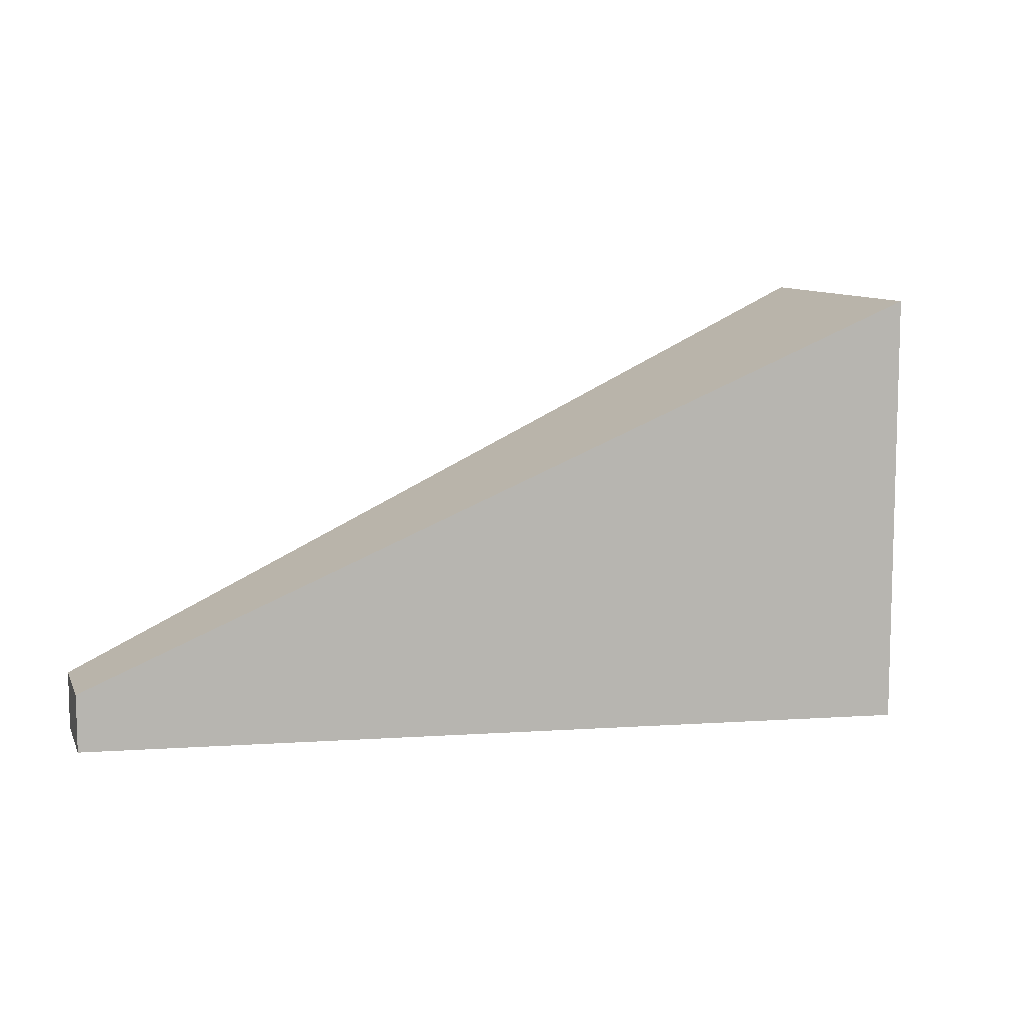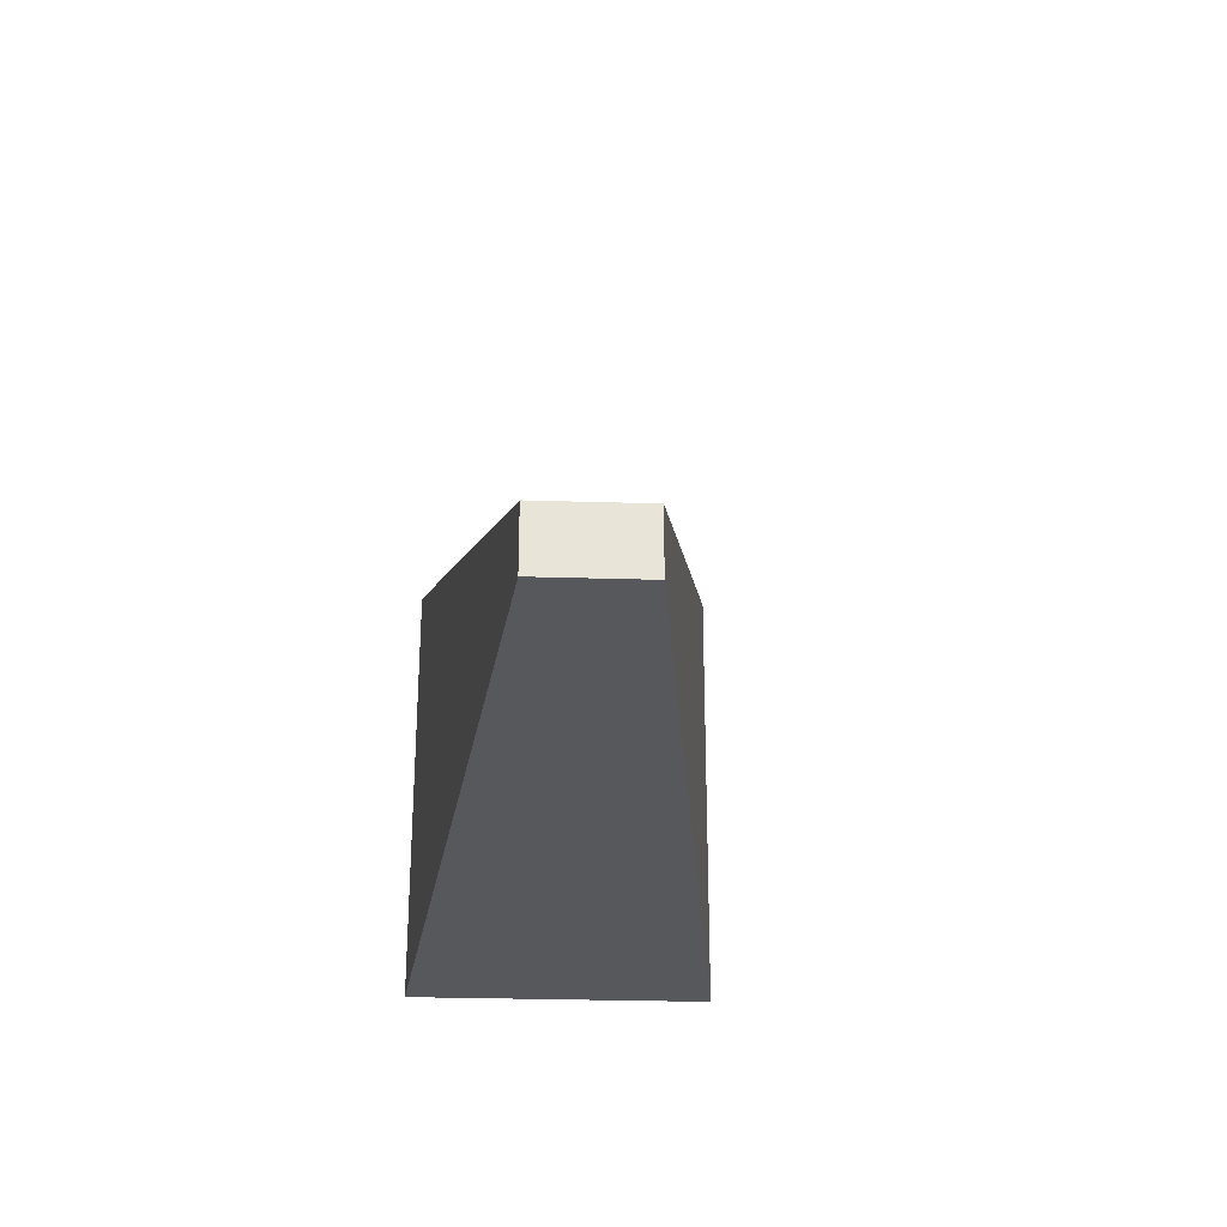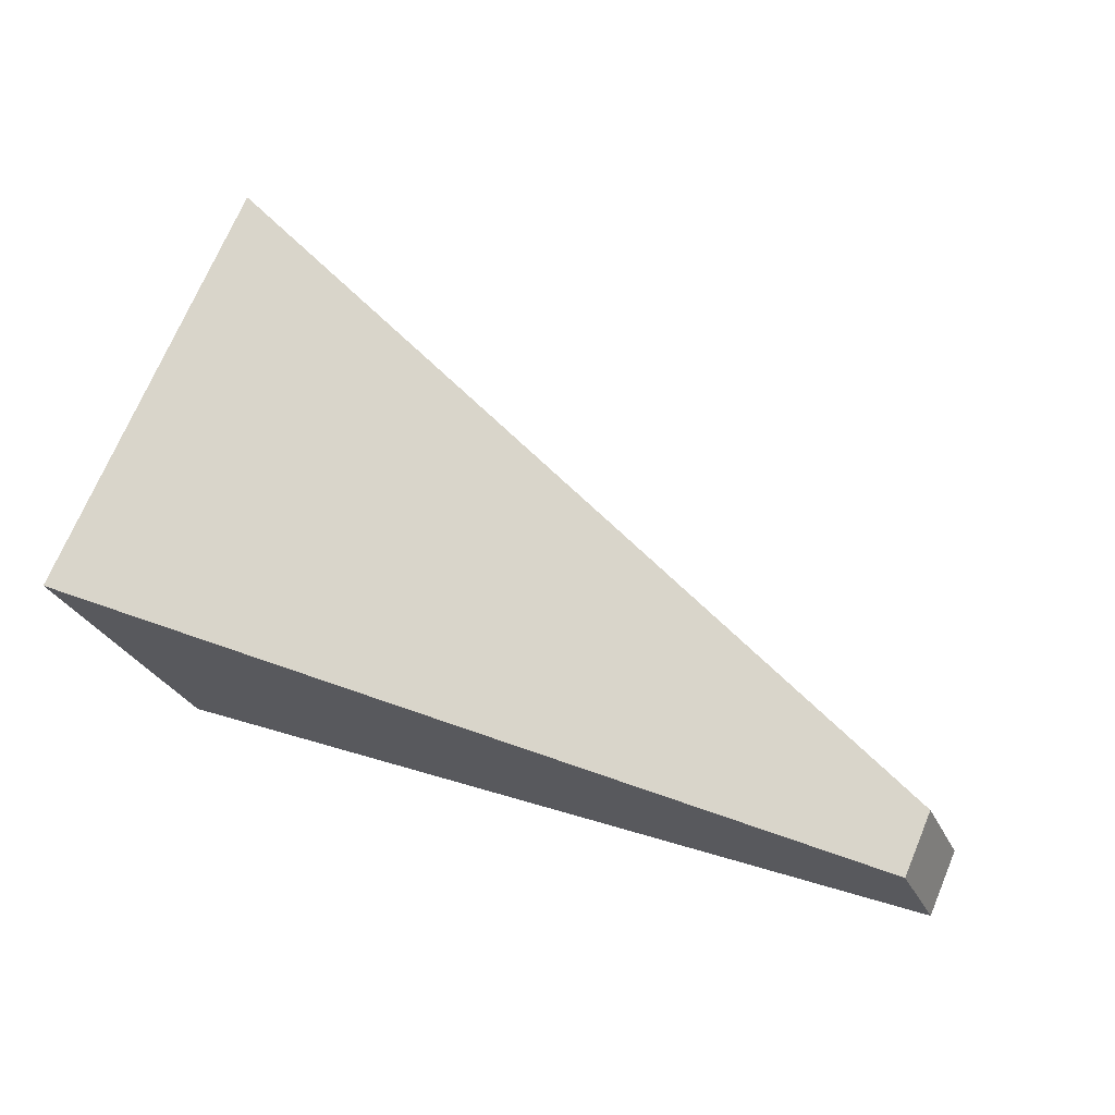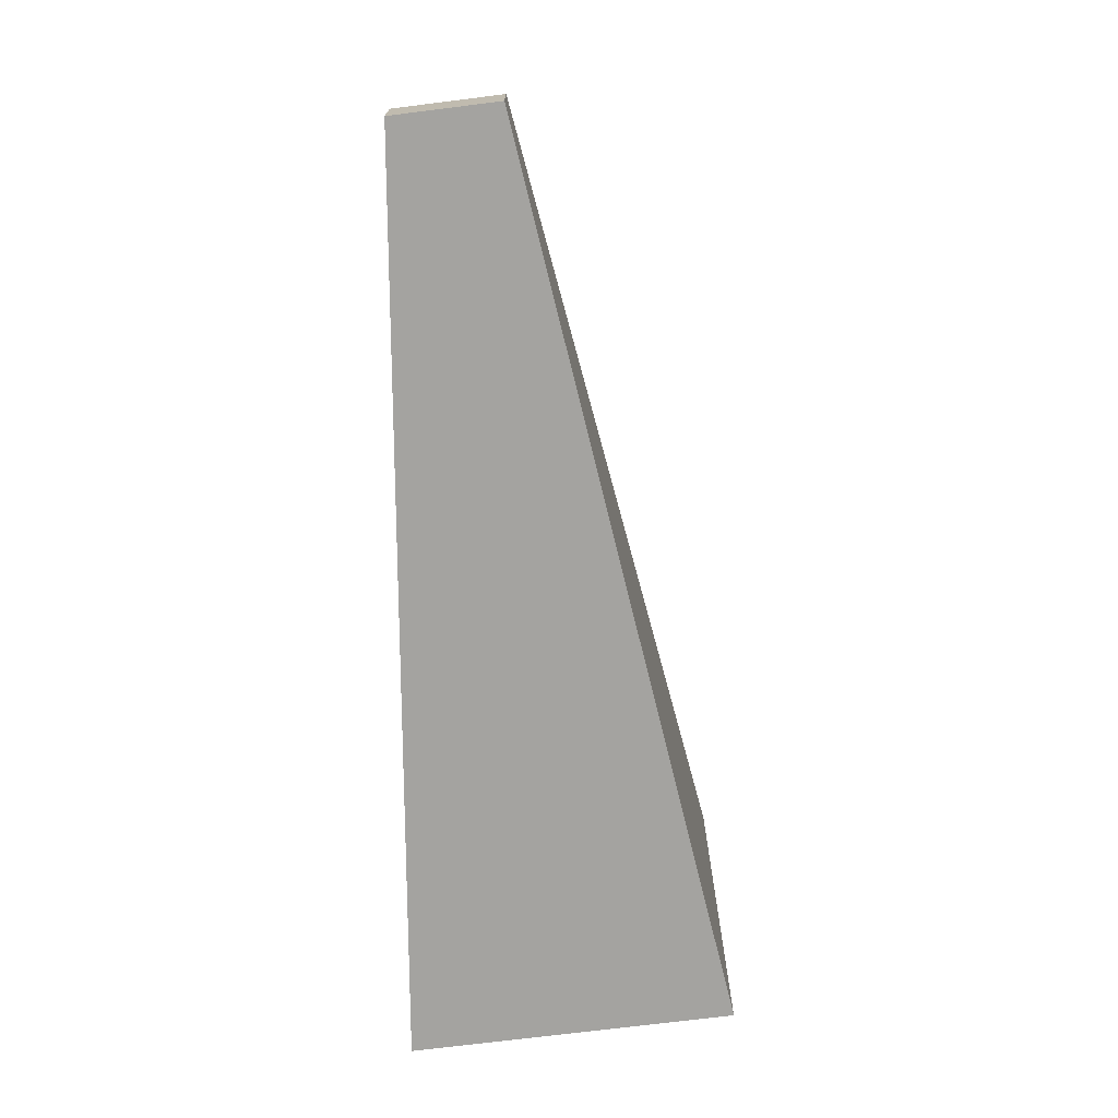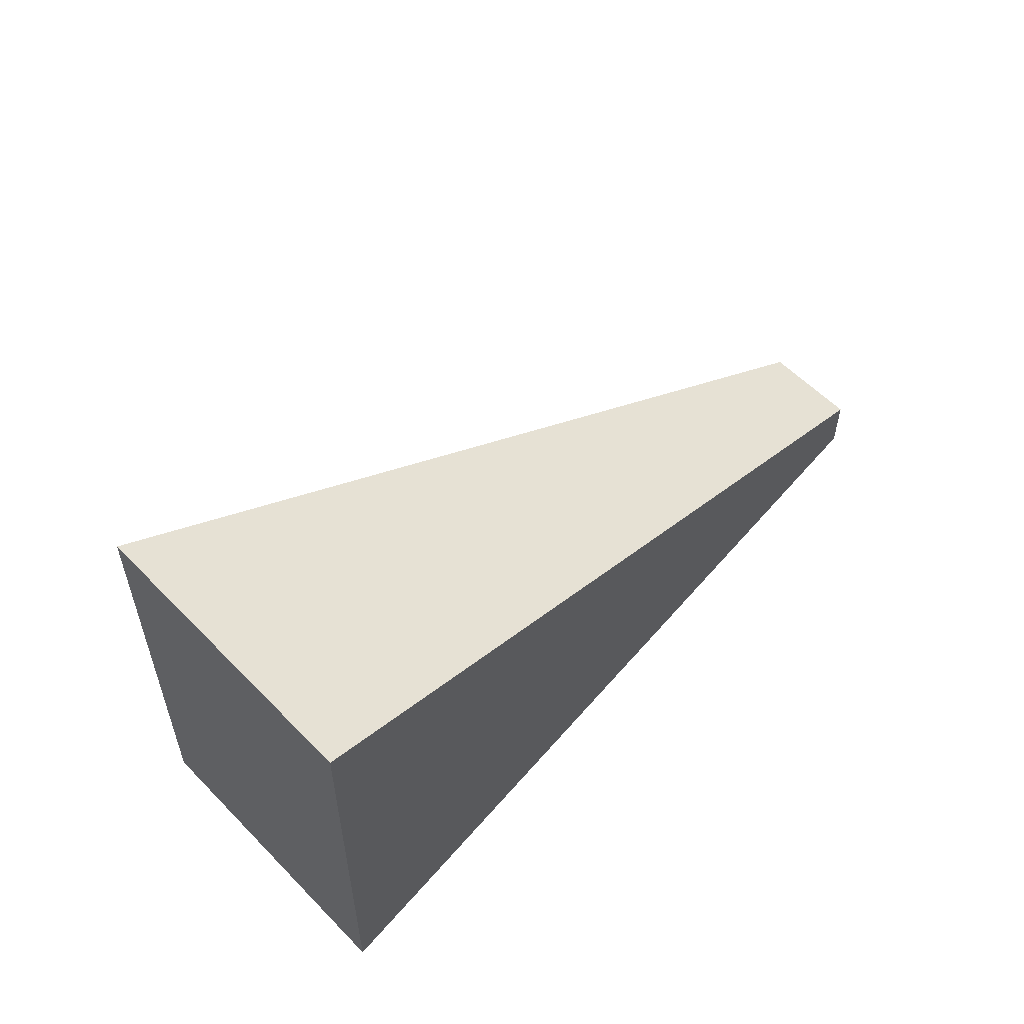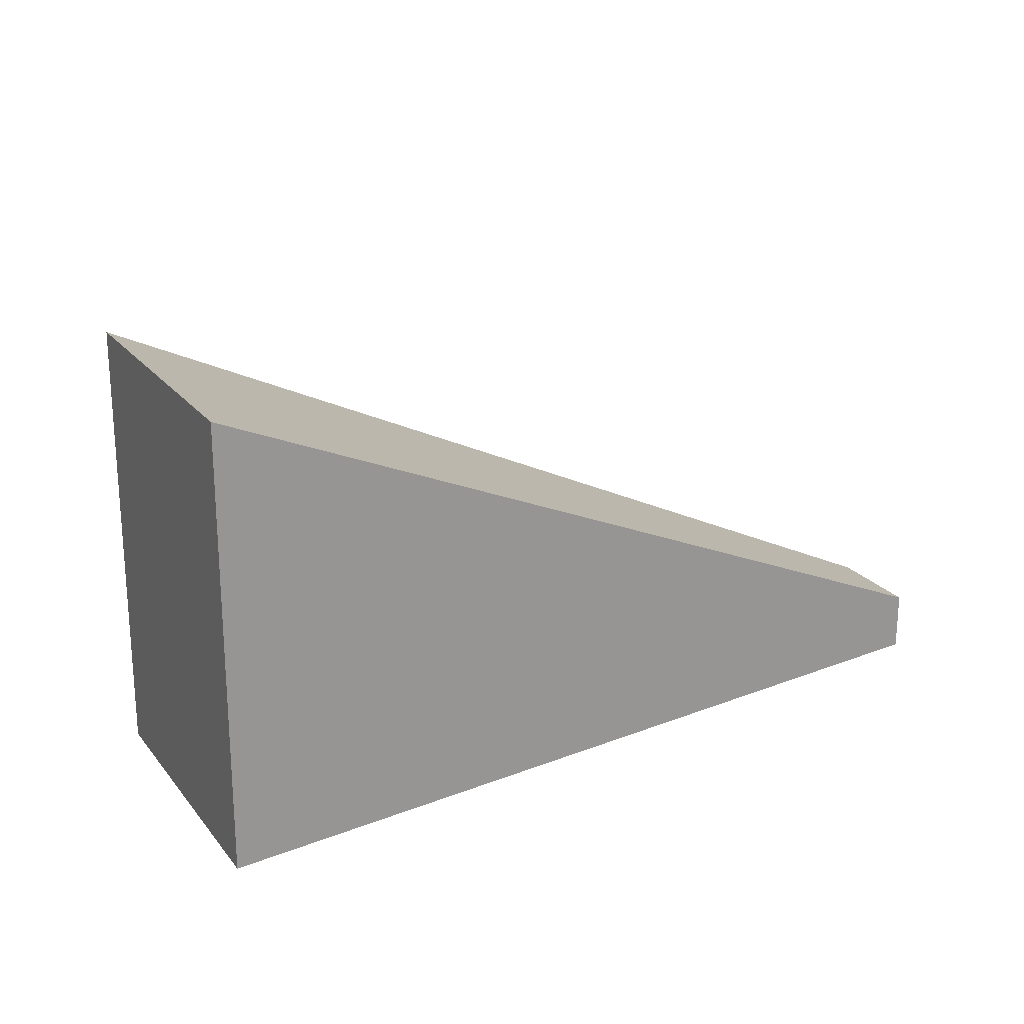
<metadata>
{"format":"obj","ext":"obj","renderer":"f3d","projection":"perspective","resolution":1024,"background":"white","views":[{"elev":9.3,"azim":141.1,"up":"+Y"},{"elev":-28.3,"azim":65.2,"up":"+Y"},{"elev":70.9,"azim":22.9,"up":"+Z"},{"elev":-72.7,"azim":75.0,"up":"+Y"},{"elev":56.7,"azim":-65.4,"up":"+Y"},{"elev":21.9,"azim":-49.8,"up":"+Y"}]}
</metadata>
<code>
o RedR
v 0.05784 0.006384 0.2966
v 0.05784 0.6857 0.2966
v 1.202 0.007678 0.9285
v 1.202 0.09869 0.9285
v -0.1152 0.006384 0.7222
v -0.1152 0.6857 0.7222
v 1.145 0.007678 1.068
v 1.145 0.09869 1.068
f 1 4 3
f 4 7 3
f 8 5 7
f 6 1 5
f 3 5 1
f 4 6 8
f 1 2 4
f 4 8 7
f 8 6 5
f 6 2 1
f 3 7 5
f 4 2 6

</code>
